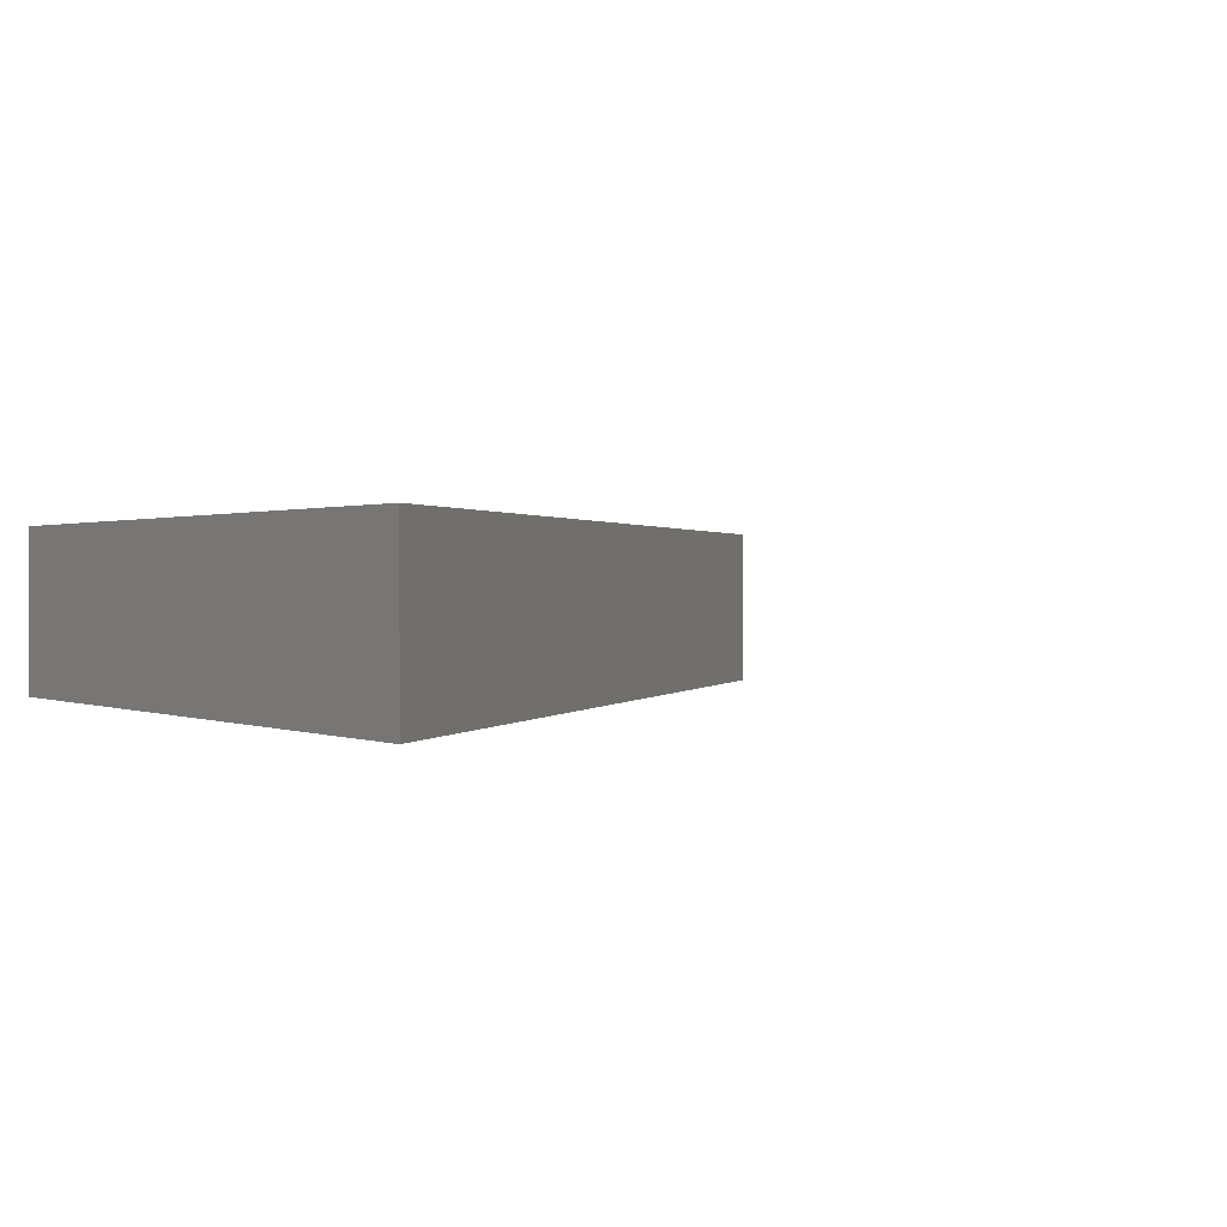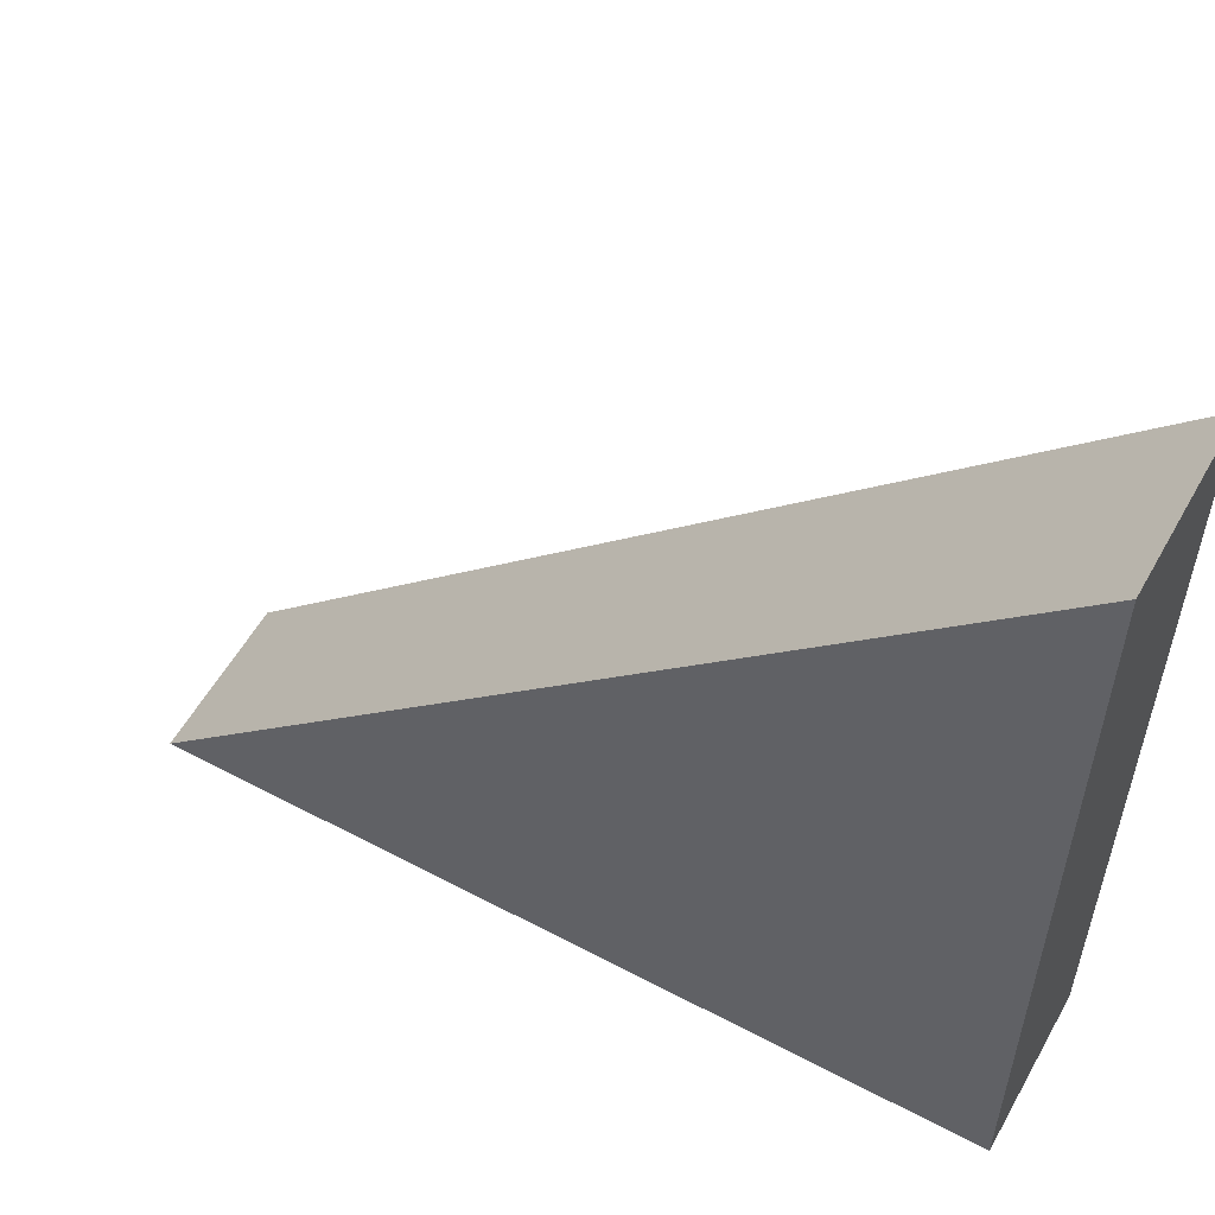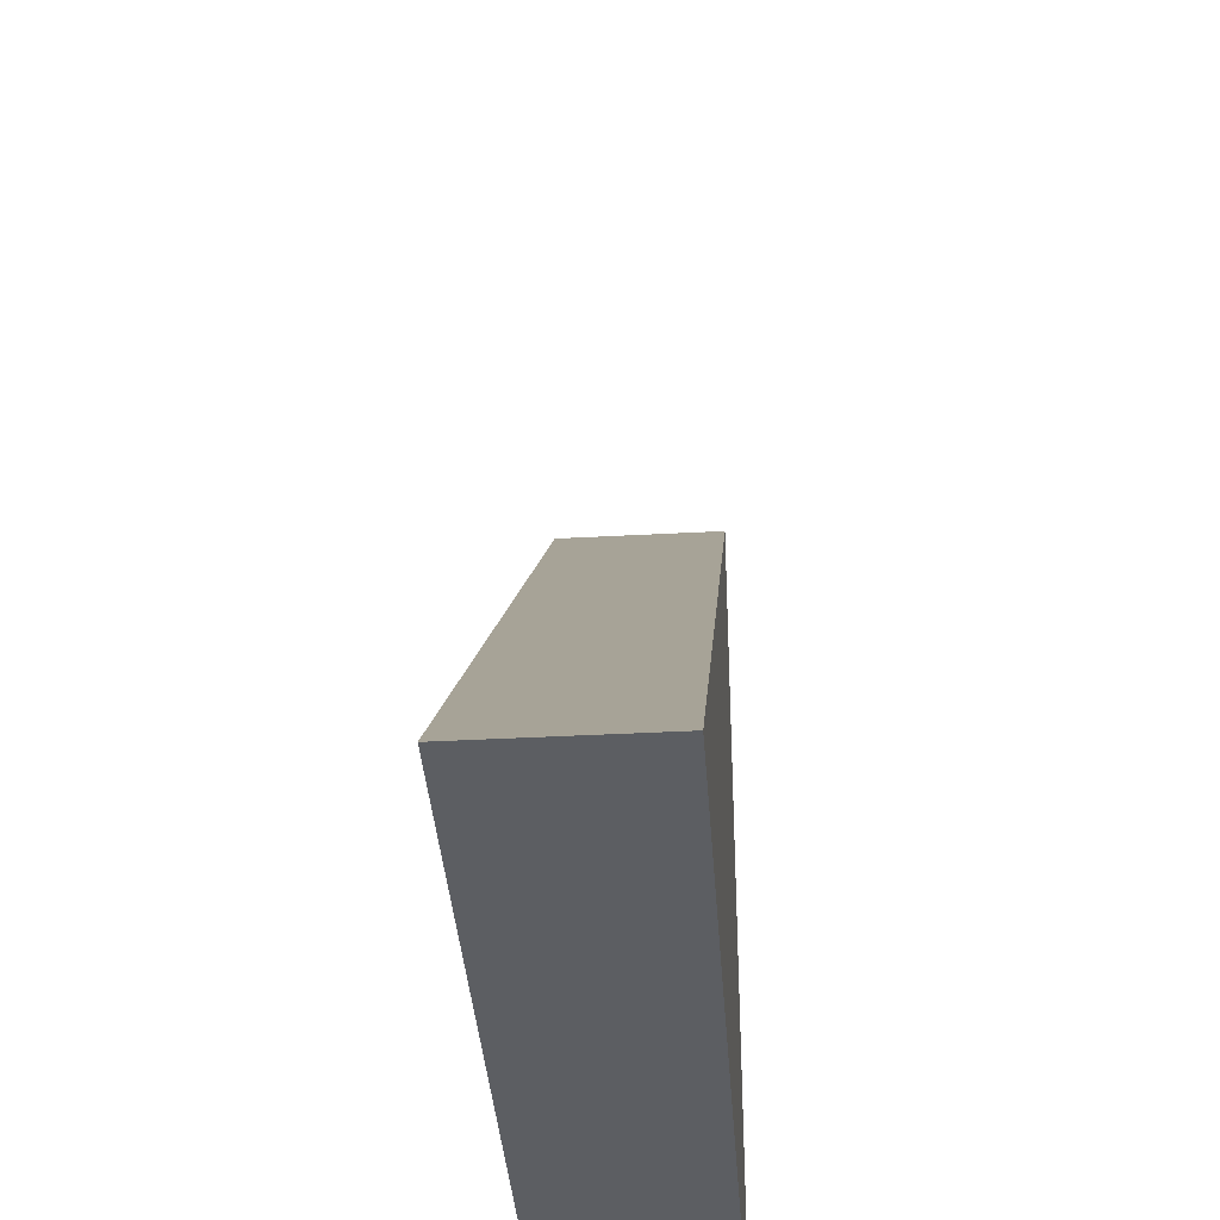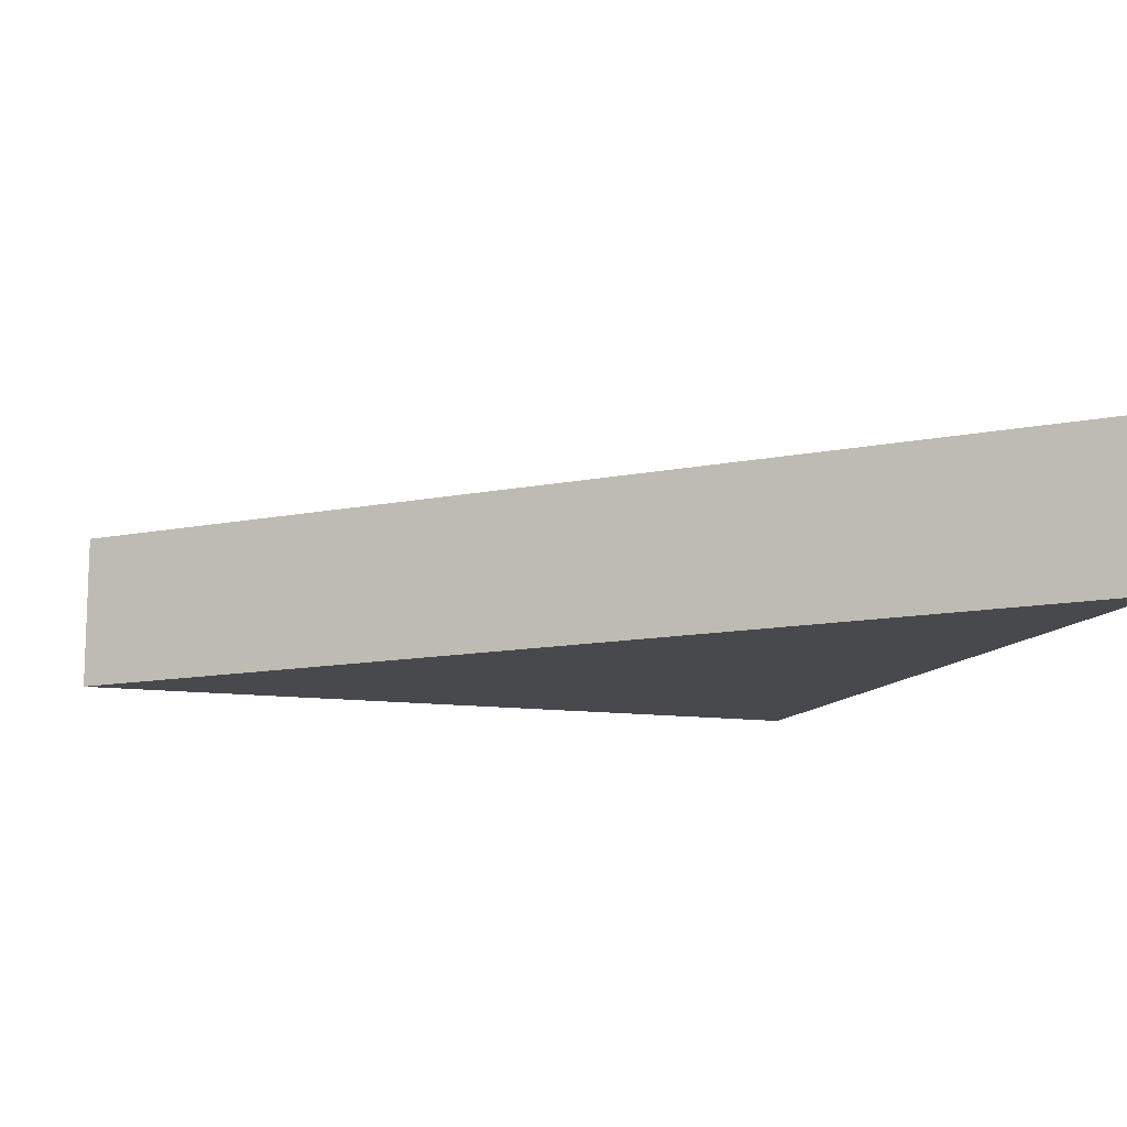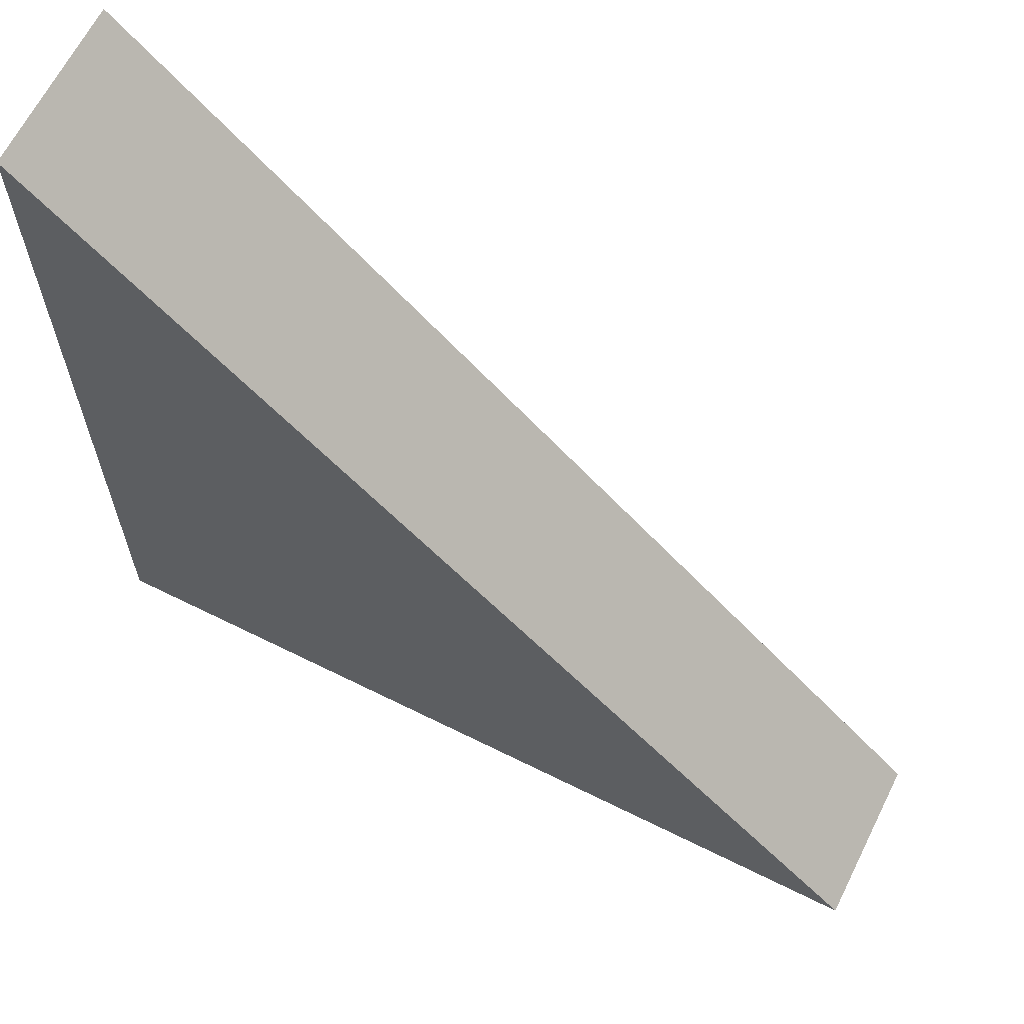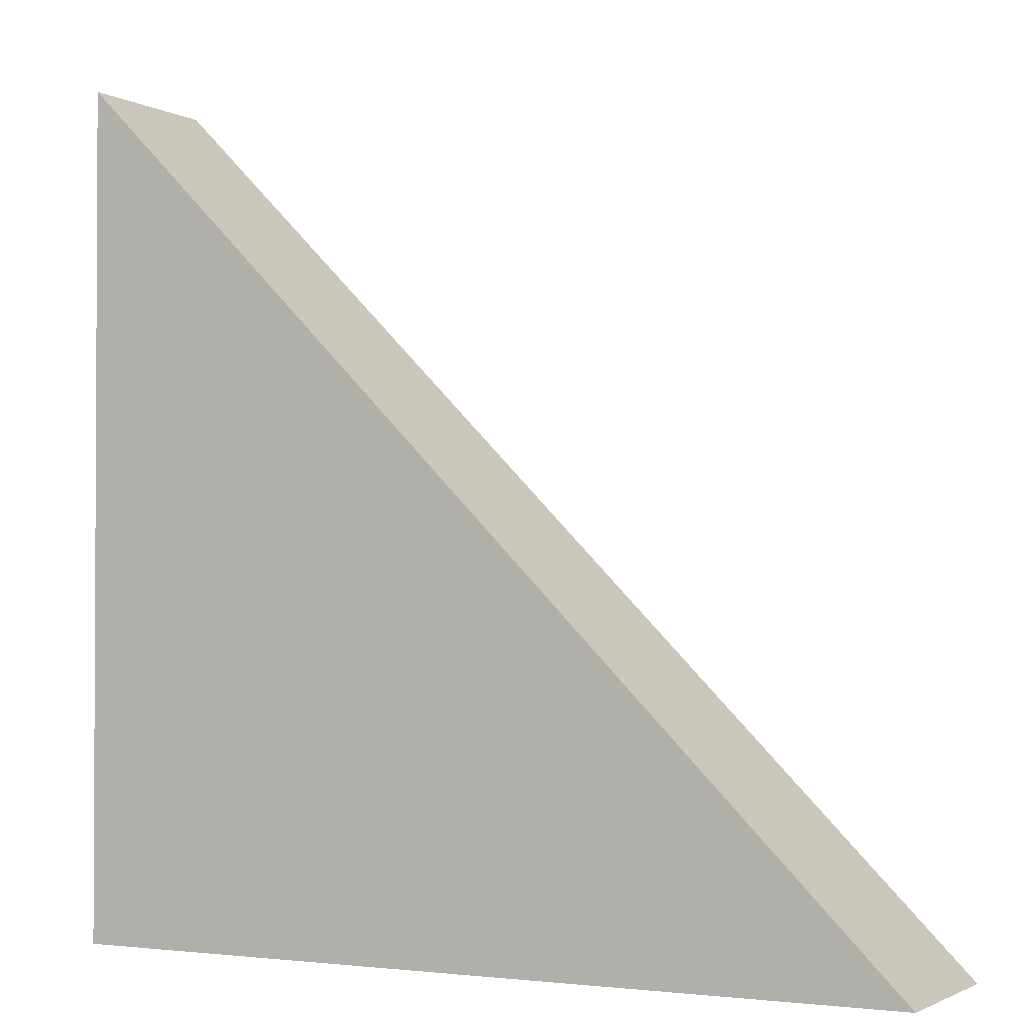
<metadata>
{"format":"obj","ext":"obj","renderer":"f3d","projection":"perspective","resolution":1024,"background":"white","views":[{"elev":0.7,"azim":59.5,"up":"+Z"},{"elev":56.0,"azim":-151.0,"up":"+Y"},{"elev":-37.9,"azim":94.0,"up":"+Y"},{"elev":-12.0,"azim":161.2,"up":"+Z"},{"elev":64.9,"azim":26.6,"up":"+Y"},{"elev":-1.7,"azim":27.9,"up":"+Y"}]}
</metadata>
<code>
o Wall_Standard_Roof_(triangle)_1x3_45deg
v 1 0 -0.1
v 1 0 0.1
v 0 0 -0.1
v 0 0 0.1
v 0 1 0.1
v 0 1 -0.1
f 4 3 1 2
f 5 2 1 6
f 1 3 6
f 3 4 5 6
f 5 4 2

</code>
